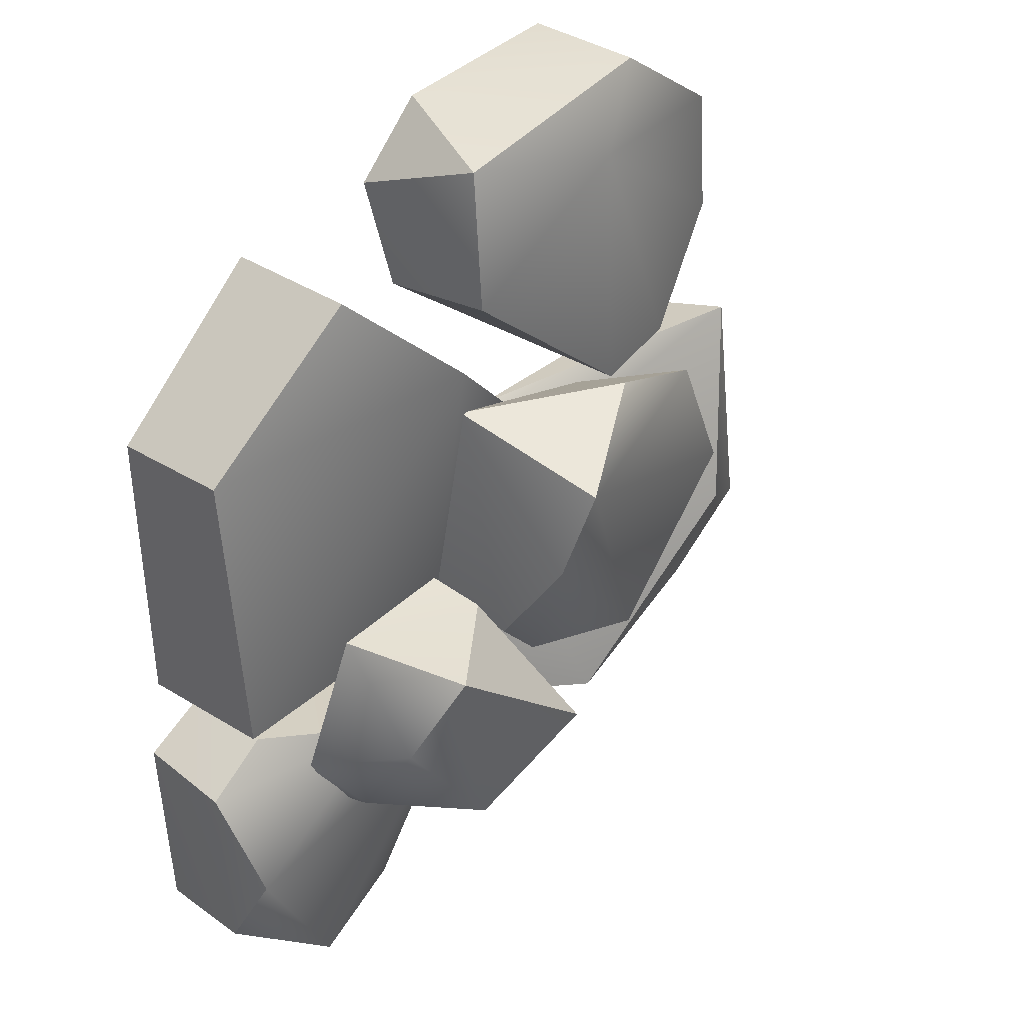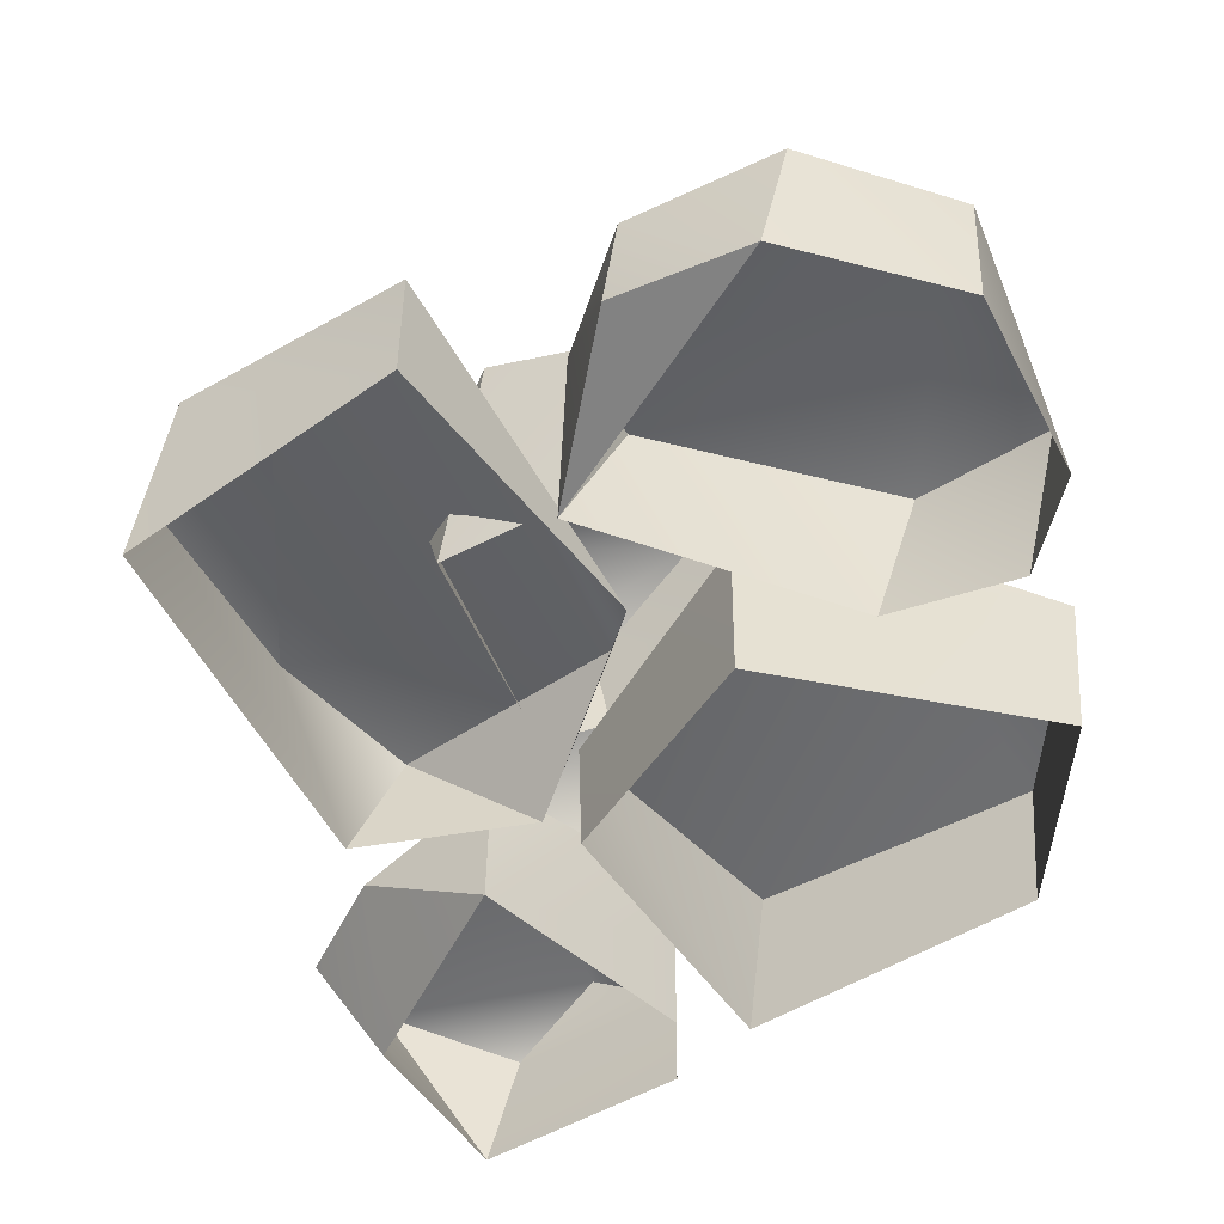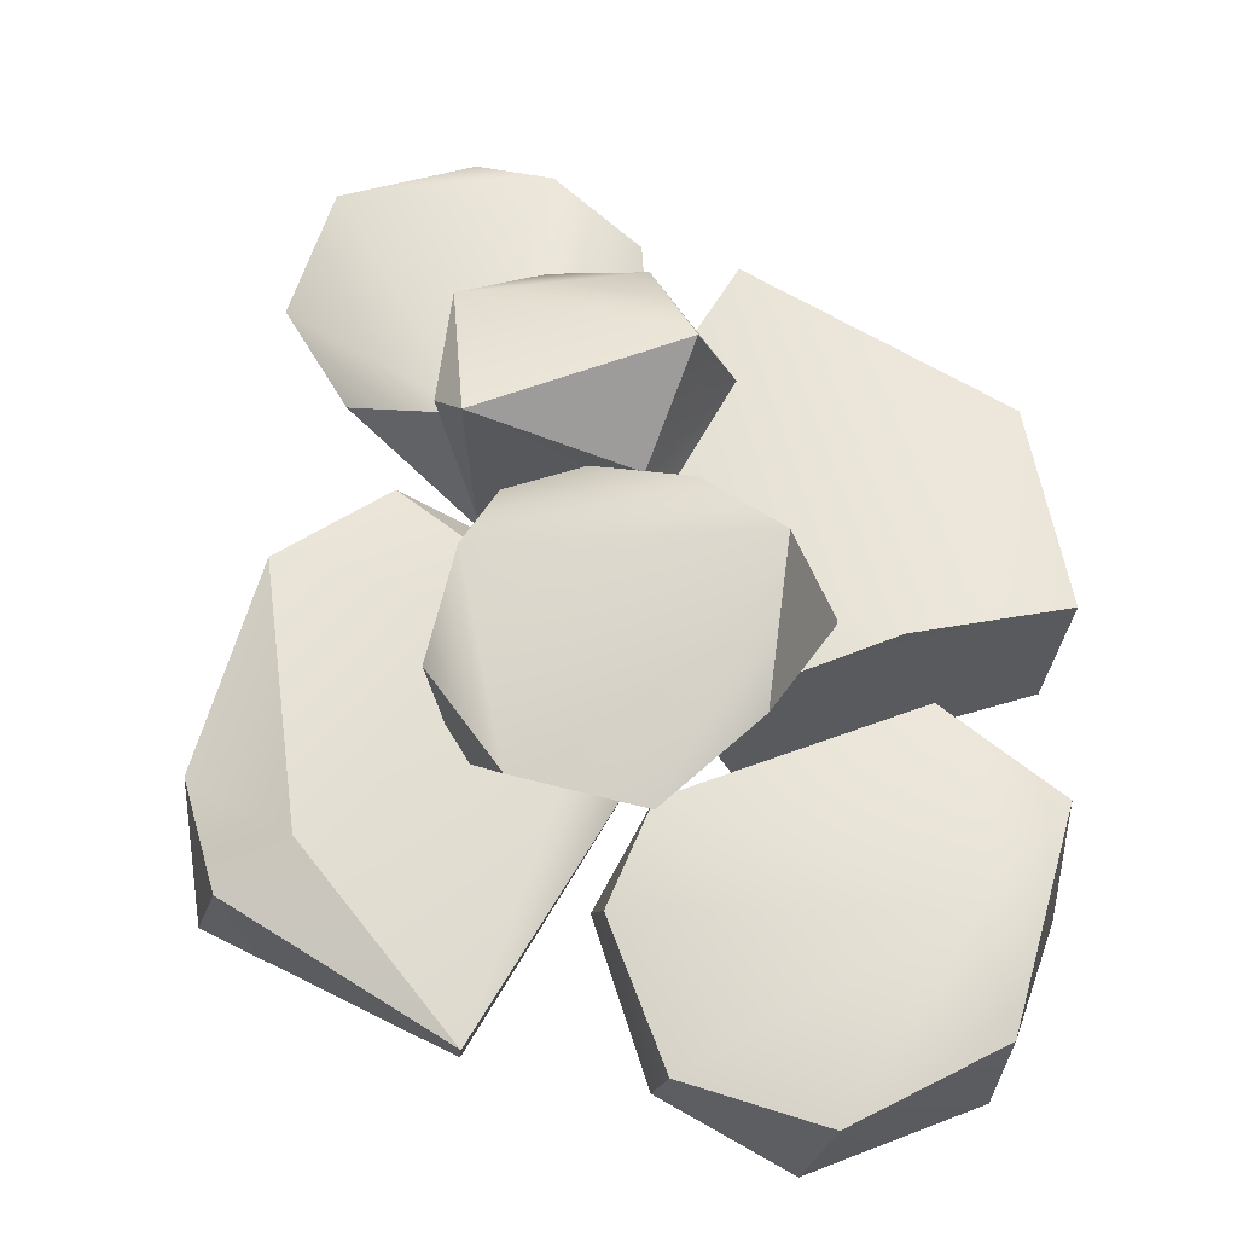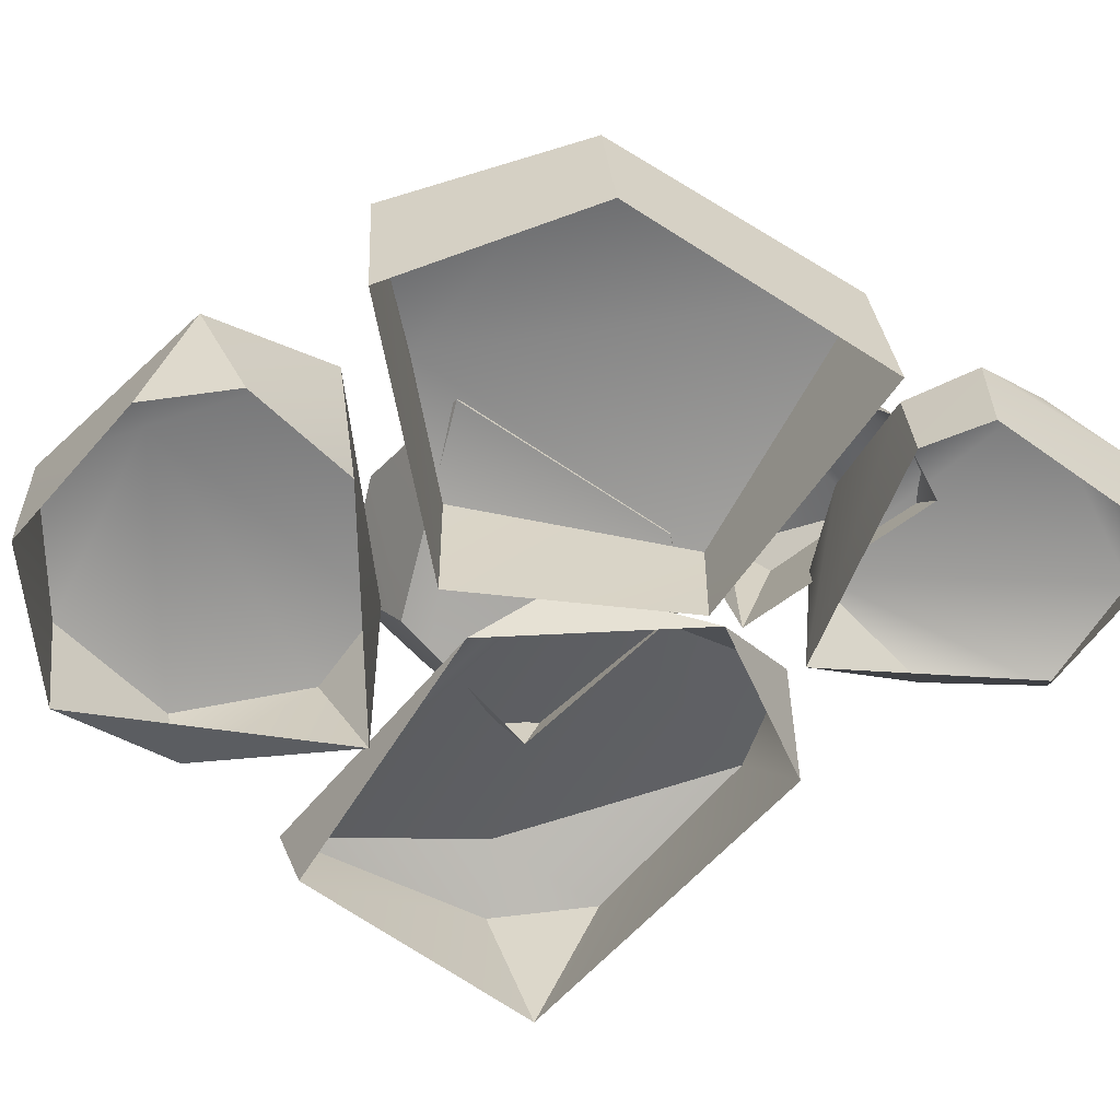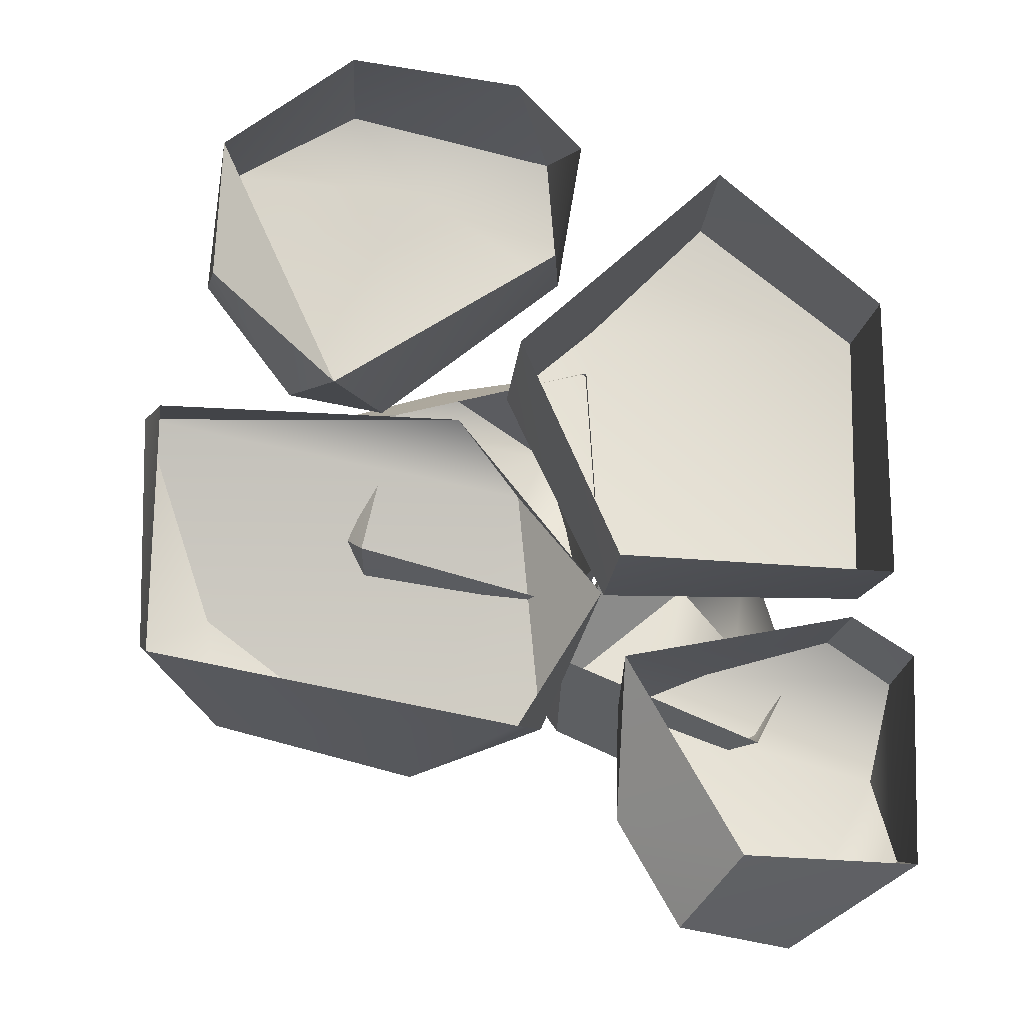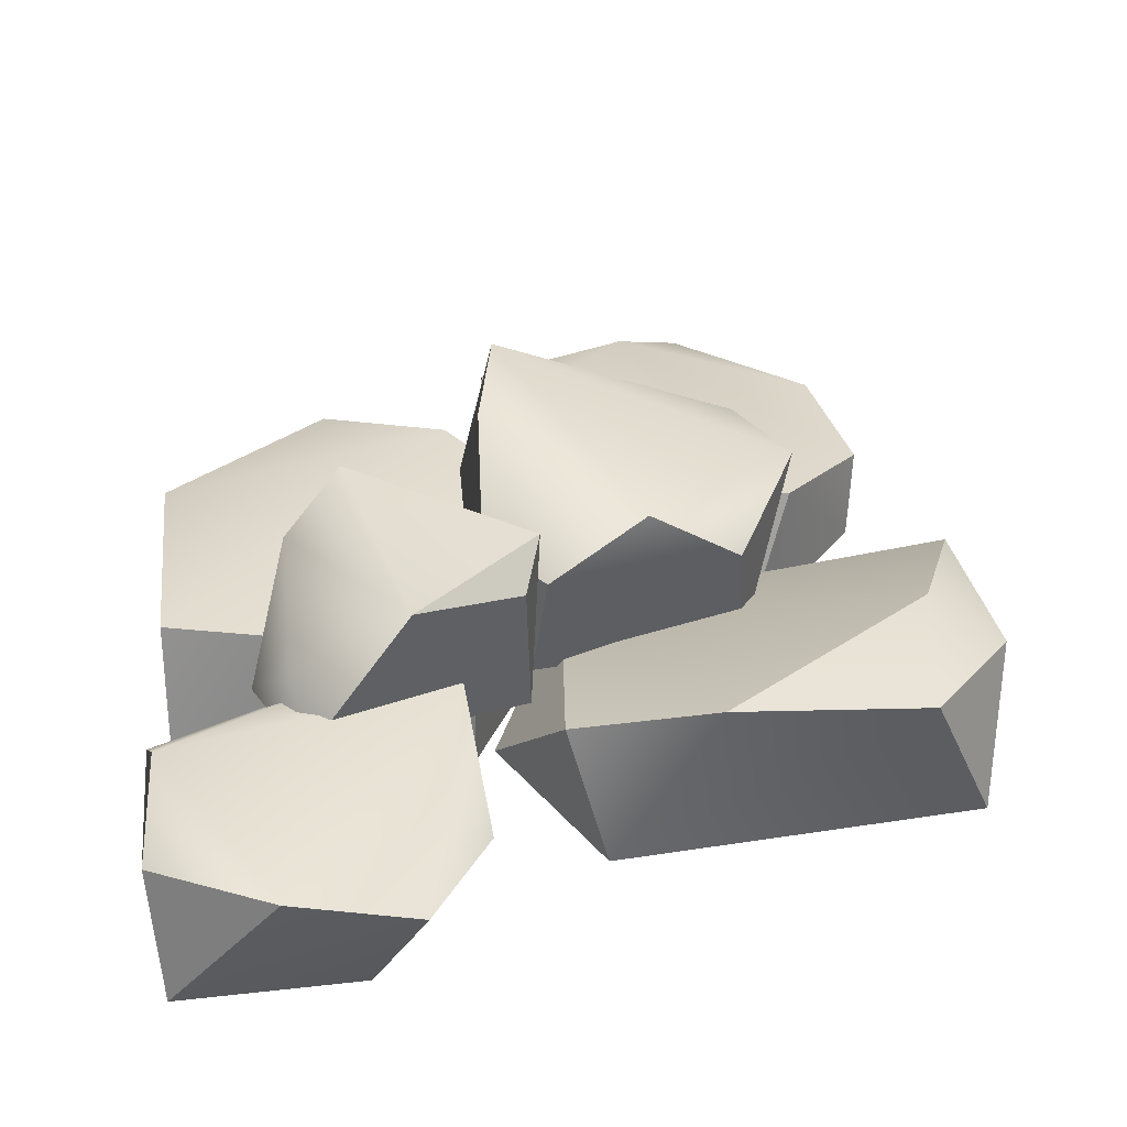
<metadata>
{"format":"obj","ext":"obj","renderer":"f3d","projection":"perspective","resolution":1024,"background":"white","views":[{"elev":35.4,"azim":135.1,"up":"+Z"},{"elev":-52.0,"azim":-55.6,"up":"+Y"},{"elev":59.3,"azim":-60.7,"up":"+Y"},{"elev":-61.4,"azim":56.6,"up":"+Y"},{"elev":-19.9,"azim":-5.2,"up":"+Z"},{"elev":31.8,"azim":173.0,"up":"+Y"}]}
</metadata>
<code>
g polySurface42
v 0.05848 0.08273 -0.324
v 0.1246 -0.04877 -0.1743
v 0.02469 0.04159 -0.01194
v -0.4822 0.04501 0.08505
v -0.06219 -0.03657 0.06676
v -0.4547 -0.06426 0.06133
v 0.05848 0.08273 -0.324
v 0.01244 -0.07844 -0.3621
v 0.1246 -0.04877 -0.1743
v 0.01244 -0.07844 -0.3621
v 0.05848 0.08273 -0.324
v -0.1126 0.1315 -0.3811
v 0.1246 -0.04877 -0.1743
v -0.06219 -0.03657 0.06676
v 0.02469 0.04159 -0.01194
v -0.4751 0.09046 -0.2211
v -0.4524 -0.1043 -0.2842
v -0.3691 0.07996 -0.33
v -0.2895 0.09114 0.1472
v -0.3962 -0.04611 0.2641
v -0.2297 -0.08381 0.09567
v -0.4081 0.05905 0.2916
v -0.2895 0.09114 0.1472
v -0.3874 -0.08755 0.4394
v -0.2297 -0.08381 0.09567
v -0.3962 -0.04611 0.2641
v -0.1602 0.1168 0.1359
v -0.2895 0.09114 0.1472
v -0.2297 -0.08381 0.09567
v 0.07175 0.08766 0.5217
v 0.1001 -0.08836 0.4546
v 0.01397 -0.08561 0.5502
v 0.2876 0.2873 -0.05844
v 0.1618 0.1807 -0.05492
v 0.07567 0.286 -0.2347
v 0.07567 0.286 -0.2347
v 0.225 0.2564 -0.3361
v 0.2876 0.2873 -0.05844
v 0.3577 0.2563 -0.1581
v 0.225 0.2564 -0.3361
v 0.3605 0.1632 -0.2948
v 0.3499 0.08135 -0.3358
v 0.4042 0.1057 -0.2354
v 0.3531 0.1325 -0.03949
v 0.2876 0.2873 -0.05844
v 0.09716 0.2391 -0.2857
v 0.225 0.2564 -0.3361
v 0.07567 0.286 -0.2347
v 0.07567 0.286 -0.2347
v 0.0868 0.05975 -0.2347
v 0.09716 0.2391 -0.2857
v 0.168 0.1265 -0.283
v 0.149 -0.08837 -0.27
v 0.1523 0.03944 -0.4538
v 0.5114 -0.08811 -0.5302
v 0.5264 0.06536 -0.4959
v 0.383 0.0934 -0.6074
v 0.5264 0.06536 -0.4959
v 0.5114 -0.08811 -0.5302
v 0.5235 -0.08655 -0.2595
v 0.5264 0.06536 -0.4959
v 0.5261 0.05041 -0.2602
v 0.5123 0.1289 -0.3753
v 0.09038 0.3243 0.1562
v 0.1297 0.1182 0.2082
v -0.0649 0.2287 0.2175
v -0.1861 0.03163 -0.0949
v -0.1716 0.1819 -0.1414
v -0.2599 0.2272 0.01327
v -0.1716 0.1819 -0.1414
v -0.1861 0.03163 -0.0949
v 0.07702 0.0518 -0.1567
v -0.1716 0.1819 -0.1414
v 0.06095 0.1855 -0.182
v -0.05805 0.256 -0.1606
v 0.01426 -0.114 0.15
v 0.01359 0.09414 0.1534
v 0.2953 0.08793 0.4262
v 0.2875 -0.1138 0.4093
v 0.2953 0.08793 0.4262
v 0.142 0.1384 0.2828
v 0.5064 0.1207 -0.1172
v 0.5062 -0.08161 -0.1445
v 0.5074 -0.08711 0.2373
v 0.5071 0.08535 0.2547
v 0.5071 0.08535 0.2547
v 0.2953 0.08793 0.4262
v 0.142 0.1384 0.2828
v 0.5064 0.1207 -0.1172
v 0.142 0.1384 0.2828
v 0.1432 0.06954 -0.1389
v 0.01359 0.09414 0.1534
v 0.5071 0.08535 0.2547
v 0.5074 -0.08711 0.2373
v 0.2953 0.08793 0.4262
v 0.2875 -0.1138 0.4093
v 0.01359 0.09414 0.1534
v 0.01426 -0.114 0.15
v 0.1432 0.06954 -0.1389
v 0.1446 -0.09049 -0.1351
v 0.1432 0.06954 -0.1389
v 0.5062 -0.08161 -0.1445
v 0.5064 0.1207 -0.1172
v 0.1446 -0.09049 -0.1351
v -0.4524 -0.1043 -0.2842
v 0.01244 -0.07844 -0.3621
v -0.3691 0.07996 -0.33
v -0.1126 0.1315 -0.3811
v -0.4822 0.04501 0.08505
v -0.4547 -0.06426 0.06133
v -0.4751 0.09046 -0.2211
v -0.4524 -0.1043 -0.2842
v -0.3691 0.07996 -0.33
v -0.1126 0.1315 -0.3811
v -0.3898 0.1317 -0.1717
v -0.4751 0.09046 -0.2211
v -0.4822 0.04501 0.08505
v -0.1126 0.1315 -0.3811
v 0.05848 0.08273 -0.324
v 0.02469 0.04159 -0.01194
v -0.3898 0.1317 -0.1717
v -0.4822 0.04501 0.08505
v -0.06219 -0.03657 0.06676
v -0.1602 0.1168 0.1359
v -0.2297 -0.08381 0.09567
v 0.06478 -0.07815 0.2954
v 0.08985 0.1196 0.3452
v -0.2895 0.09114 0.1472
v -0.1178 0.1425 0.499
v -0.4081 0.05905 0.2916
v -0.3779 0.07194 0.4717
v -0.2096 0.08991 0.5873
v 0.07175 0.08766 0.5217
v 0.08985 0.1196 0.3452
v -0.1602 0.1168 0.1359
v -0.2895 0.09114 0.1472
v -0.215 -0.08324 0.5805
v -0.2096 0.08991 0.5873
v 0.01397 -0.08561 0.5502
v 0.07175 0.08766 0.5217
v 0.08985 0.1196 0.3452
v 0.1001 -0.08836 0.4546
v 0.07175 0.08766 0.5217
v 0.06478 -0.07815 0.2954
v -0.3779 0.07194 0.4717
v -0.3874 -0.08755 0.4394
v -0.4081 0.05905 0.2916
v -0.3962 -0.04611 0.2641
v -0.2096 0.08991 0.5873
v -0.215 -0.08324 0.5805
v -0.3779 0.07194 0.4717
v -0.3874 -0.08755 0.4394
v 0.07567 0.286 -0.2347
v 0.1734 0.1079 -0.04201
v 0.0868 0.05975 -0.2347
v 0.1618 0.1807 -0.05492
v 0.0868 0.05975 -0.2347
v 0.3499 0.08135 -0.3358
v 0.09716 0.2391 -0.2857
v 0.225 0.2564 -0.3361
v 0.3531 0.1325 -0.03949
v 0.1618 0.1807 -0.05492
v 0.2876 0.2873 -0.05844
v 0.1734 0.1079 -0.04201
v 0.2928 -0.08806 -0.5223
v 0.1523 0.03944 -0.4538
v 0.149 -0.08837 -0.27
v 0.2323 0.04555 -0.5903
v 0.5123 0.1289 -0.3753
v 0.168 0.1265 -0.283
v 0.383 0.0934 -0.6074
v 0.2875 0.1149 -0.2345
v 0.5261 0.05041 -0.2602
v 0.4415 0.04239 -0.2057
v 0.383 0.0934 -0.6074
v 0.5264 0.06536 -0.4959
v 0.2323 0.04555 -0.5903
v 0.1523 0.03944 -0.4538
v 0.4415 0.04239 -0.2057
v 0.4459 -0.08392 -0.2087
v 0.149 -0.08837 -0.27
v 0.2875 0.1149 -0.2345
v 0.168 0.1265 -0.283
v 0.5261 0.05041 -0.2602
v 0.4459 -0.08392 -0.2087
v 0.4415 0.04239 -0.2057
v 0.5235 -0.08655 -0.2595
v 0.2323 0.04555 -0.5903
v 0.5114 -0.08811 -0.5302
v 0.383 0.0934 -0.6074
v 0.2928 -0.08806 -0.5223
v -0.1417 0.07259 0.1154
v -0.0649 0.2287 0.2175
v 0.1297 0.1182 0.2082
v -0.2127 0.2094 0.1641
v -0.05805 0.256 -0.1606
v 0.09038 0.3243 0.1562
v -0.2599 0.2272 0.01327
v 0.1191 0.2946 0.0335
v 0.06095 0.1855 -0.182
v 0.1294 0.1974 -0.1089
v -0.2599 0.2272 0.01327
v -0.1716 0.1819 -0.1414
v -0.2127 0.2094 0.1641
v -0.0649 0.2287 0.2175
v 0.1294 0.1974 -0.1089
v 0.1395 0.07258 -0.09138
v 0.1297 0.1182 0.2082
v 0.1191 0.2946 0.0335
v 0.09038 0.3243 0.1562
v 0.06095 0.1855 -0.182
v 0.1395 0.07258 -0.09138
v 0.1294 0.1974 -0.1089
v 0.07702 0.0518 -0.1567
v -0.2127 0.2094 0.1641
v -0.1861 0.03163 -0.0949
v -0.2599 0.2272 0.01327
v -0.1417 0.07259 0.1154
g polySurface42_0
f 3 2 1
f 6 5 4
f 9 8 7
f 12 11 10
f 15 14 13
f 18 17 16
f 21 20 19
f 23 20 22
f 26 25 24
f 29 28 27
f 32 31 30
f 35 34 33
f 38 37 36
f 40 38 39
f 40 39 41
f 41 42 40
f 43 42 41
f 39 43 41
f 43 39 44
f 39 45 44
f 48 47 46
f 51 50 49
f 54 53 52
f 57 56 55
f 60 59 58
f 62 60 61
f 62 61 63
f 66 65 64
f 69 68 67
f 72 71 70
f 74 72 73
f 74 73 75
f 78 77 76
f 80 76 79
f 81 77 80
f 84 83 82
f 84 82 85
f 88 87 86
f 89 88 86
f 91 90 89
f 92 90 91
f 95 94 93
f 96 94 95
f 99 98 97
f 100 98 99
f 103 102 101
f 101 102 104
f 107 106 105
f 107 108 106
f 111 110 109
f 111 112 110
f 115 114 113
f 113 116 115
f 115 116 117
f 120 119 118
f 121 120 118
f 121 122 120
f 123 120 122
f 126 125 124
f 127 126 124
f 130 129 128
f 130 131 129
f 129 131 132
f 132 133 129
f 133 134 129
f 135 129 134
f 129 135 136
f 139 138 137
f 139 140 138
f 143 142 141
f 142 144 141
f 147 146 145
f 148 146 147
f 151 150 149
f 152 150 151
f 155 154 153
f 153 154 156
f 159 158 157
f 158 159 160
f 163 162 161
f 162 164 161
f 167 166 165
f 166 168 165
f 171 170 169
f 170 172 169
f 169 172 173
f 172 174 173
f 169 176 175
f 175 177 170
f 178 170 177
f 181 180 179
f 182 181 179
f 183 181 182
f 186 185 184
f 187 184 185
f 190 189 188
f 189 191 188
f 194 193 192
f 193 195 192
f 198 197 196
f 197 199 196
f 196 199 200
f 199 201 200
f 196 203 202
f 202 204 197
f 205 197 204
f 208 207 206
f 209 208 206
f 210 208 209
f 213 212 211
f 214 211 212
f 217 216 215
f 216 218 215

</code>
